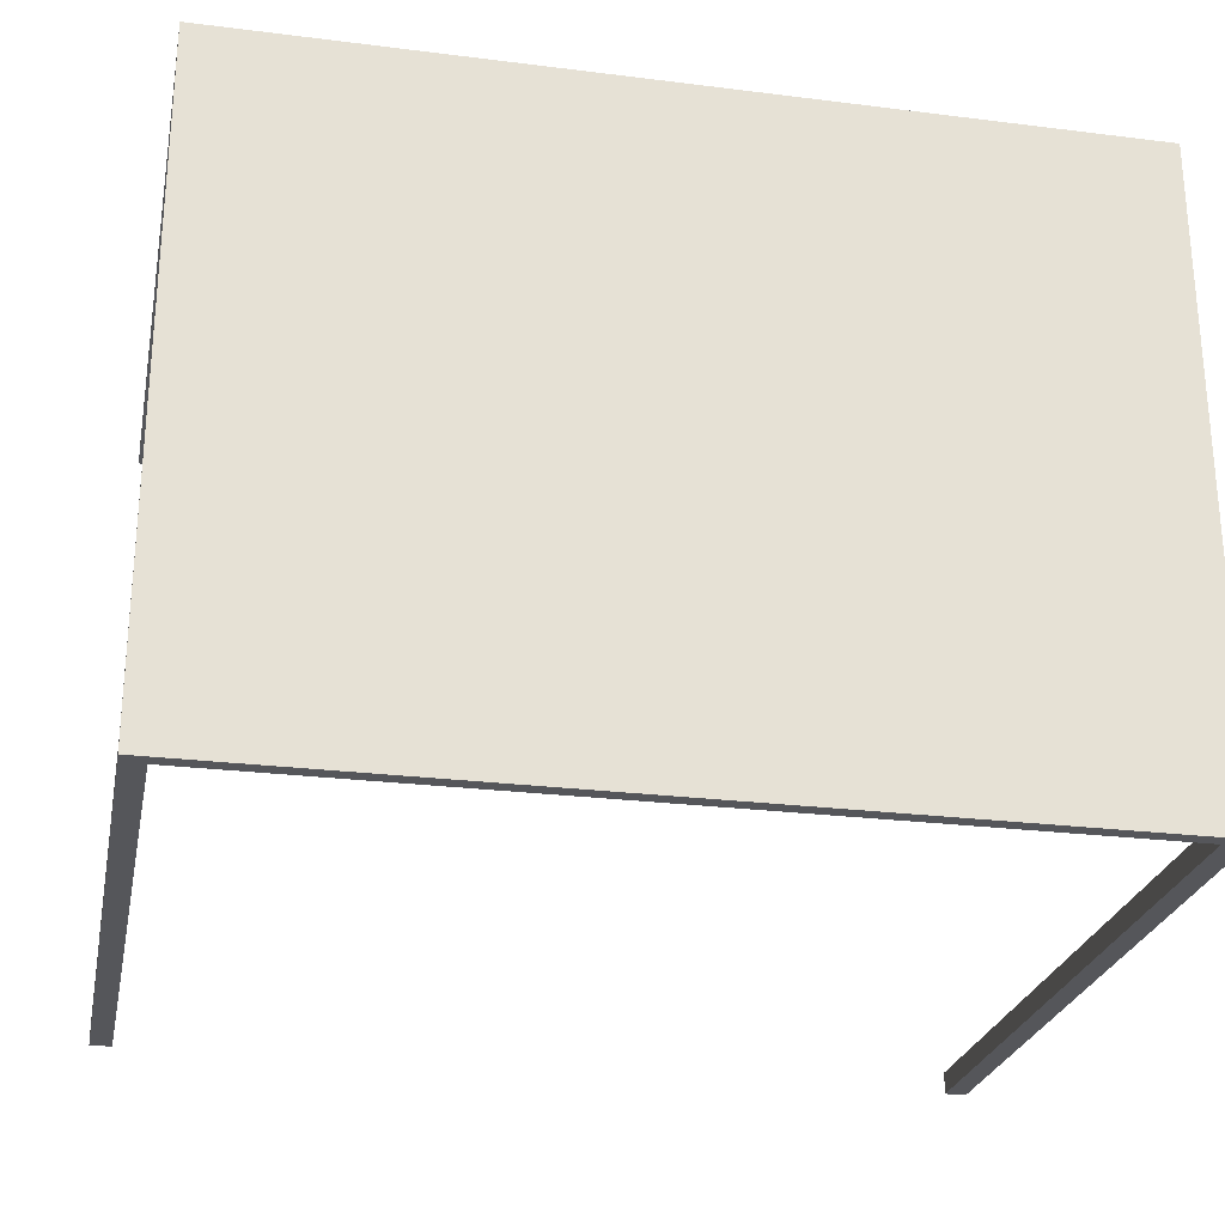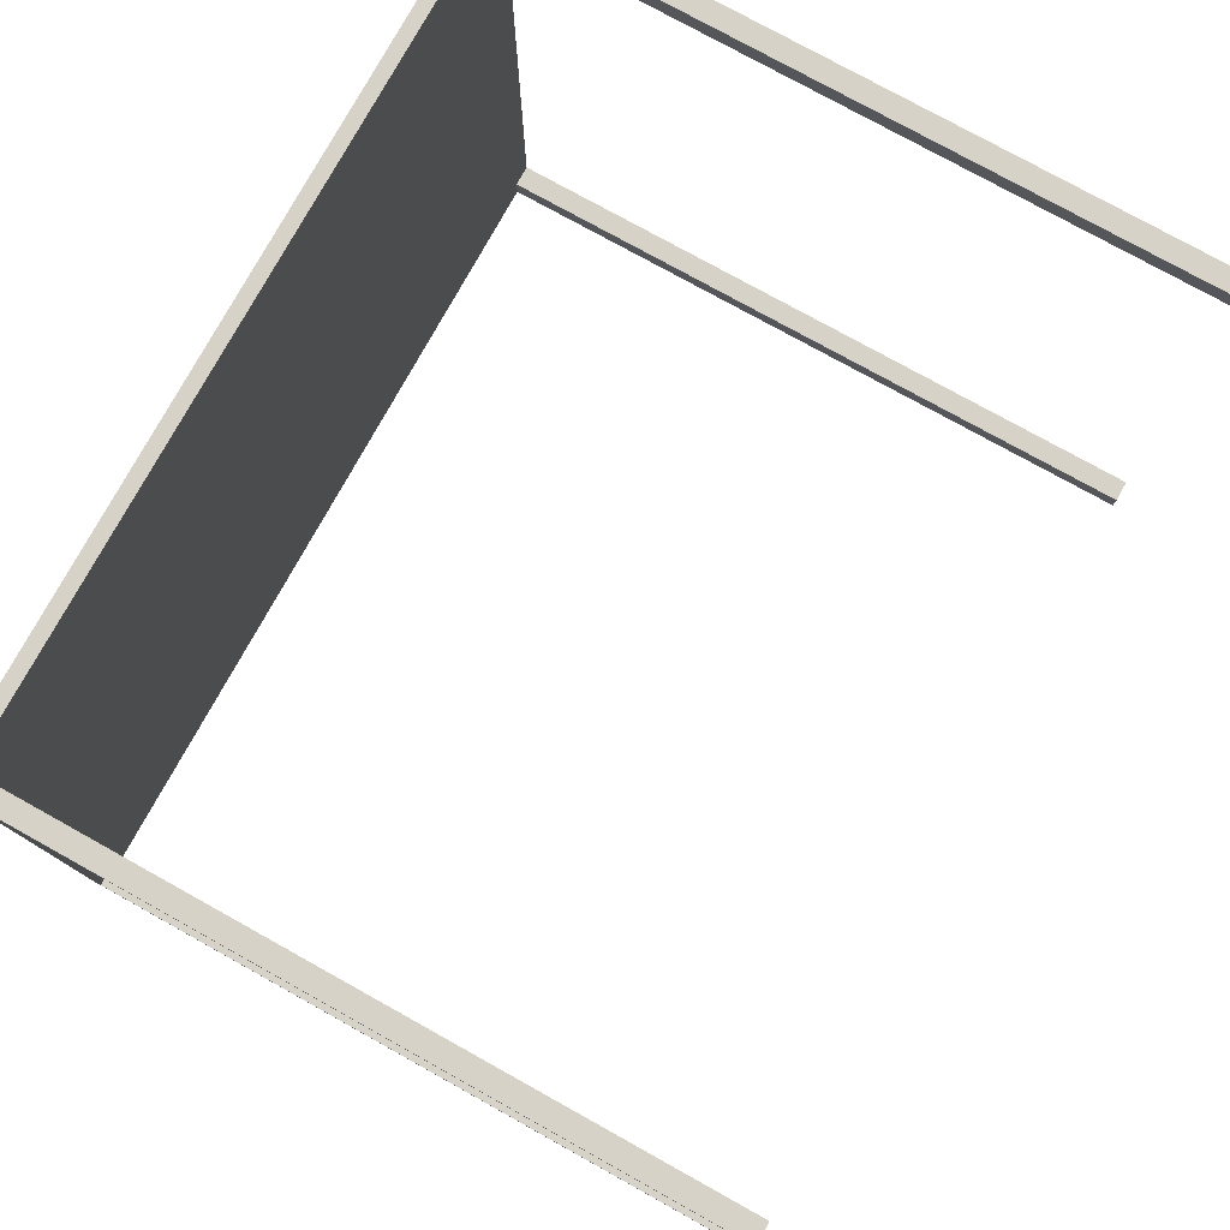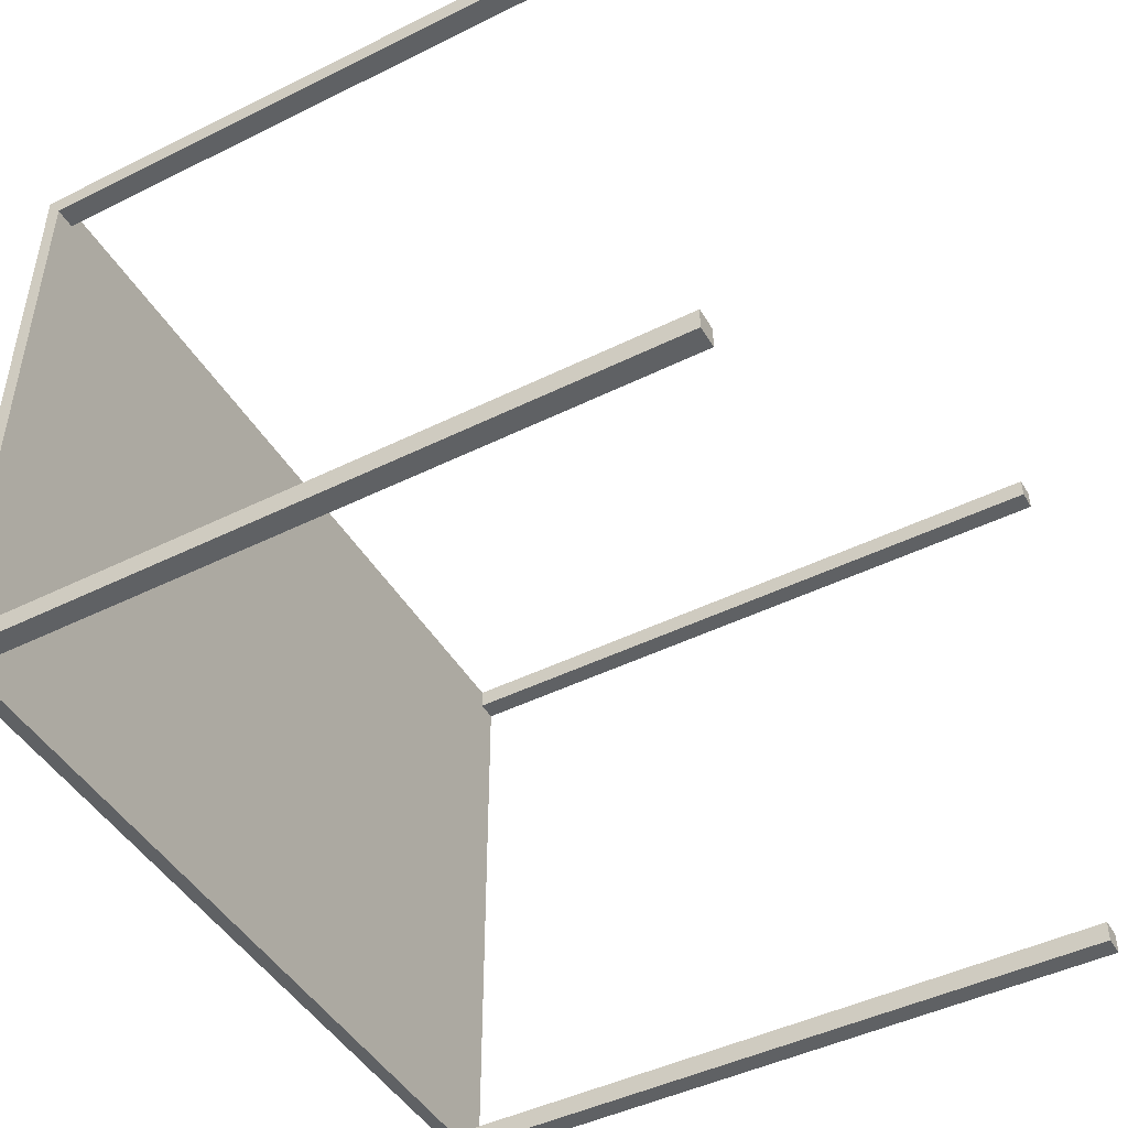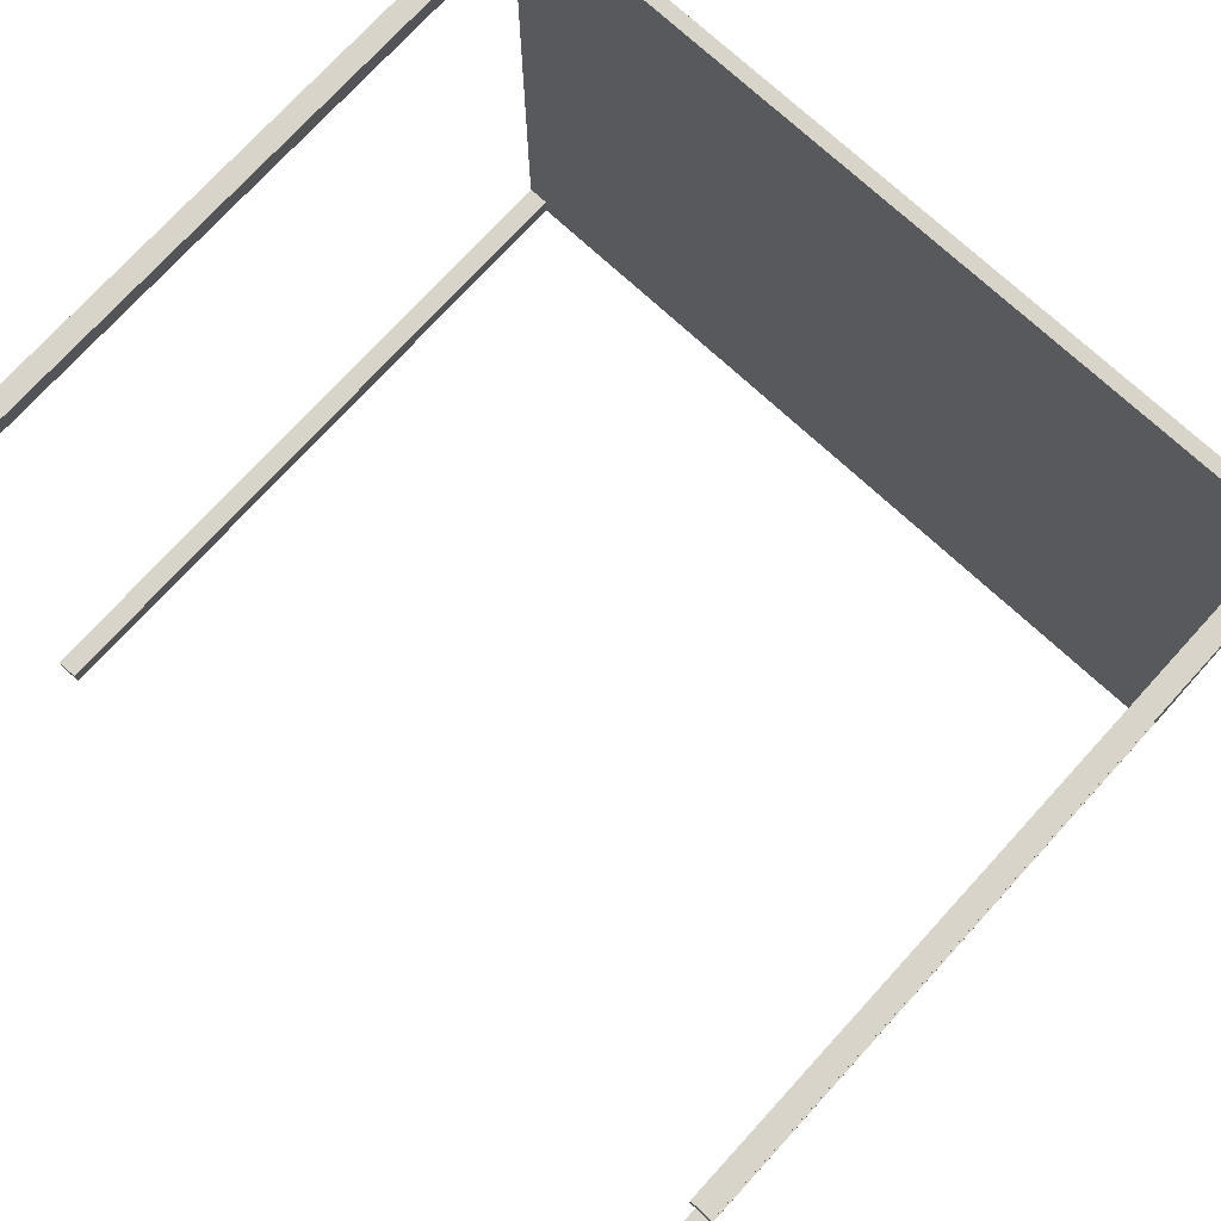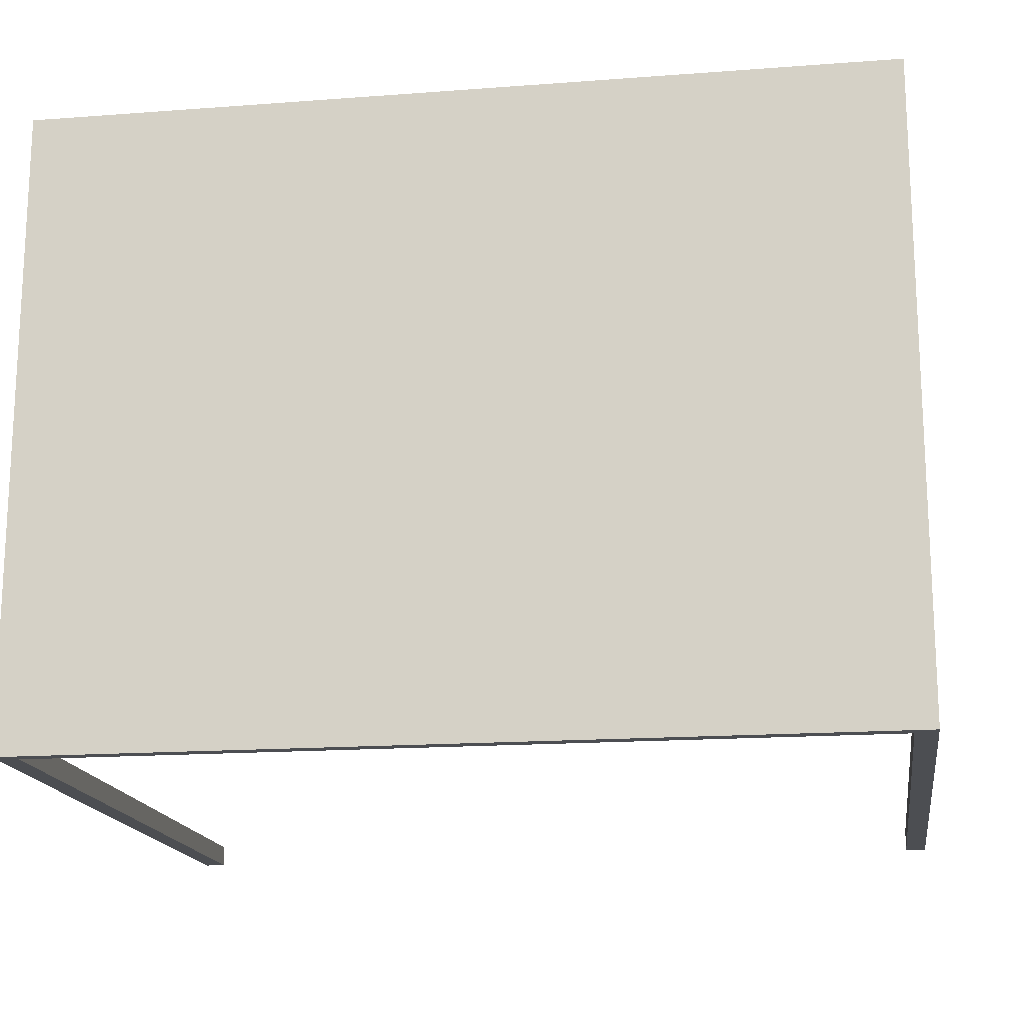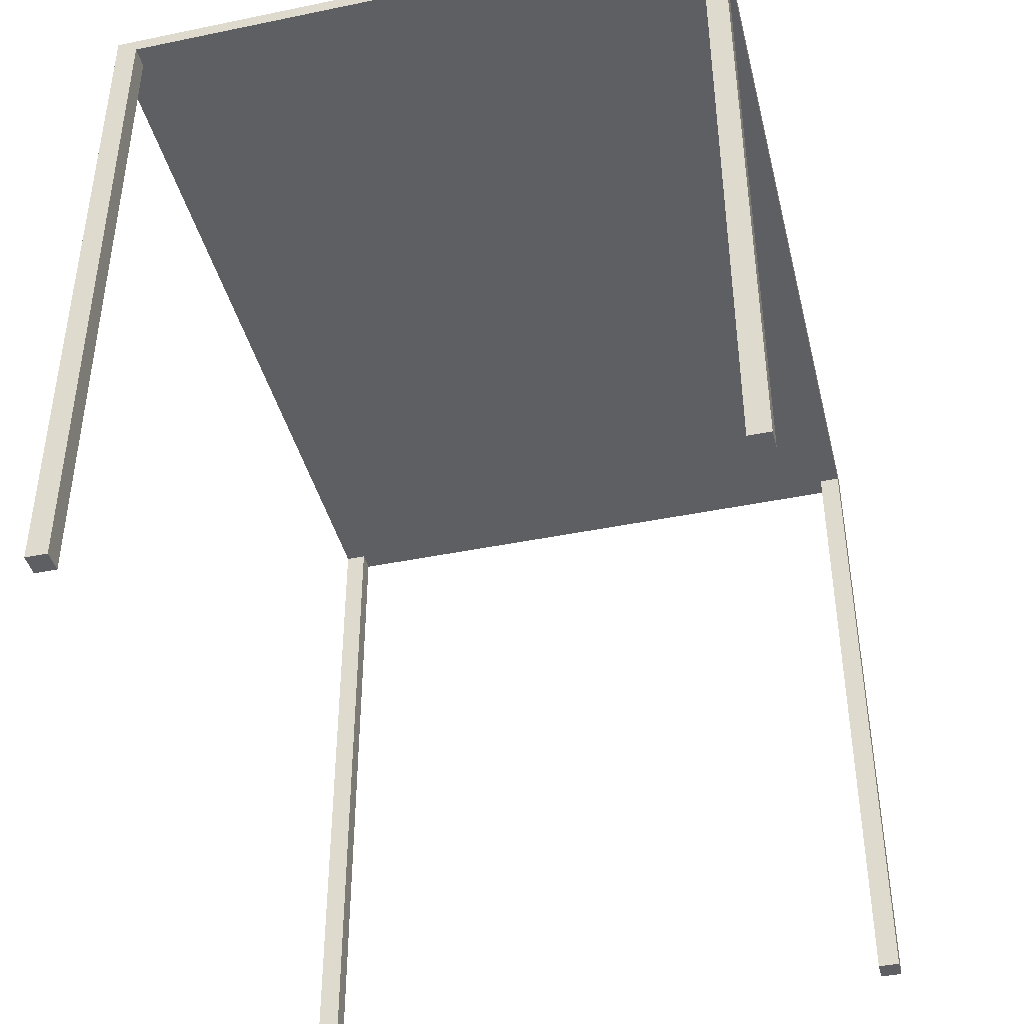
<metadata>
{"format":"obj","ext":"obj","renderer":"f3d","projection":"perspective","resolution":1024,"background":"white","views":[{"elev":-25.8,"azim":168.7,"up":"+Z"},{"elev":78.0,"azim":-61.0,"up":"+Z"},{"elev":-46.3,"azim":-60.6,"up":"+Z"},{"elev":75.0,"azim":42.5,"up":"+Z"},{"elev":-16.7,"azim":-171.3,"up":"+Z"},{"elev":-42.0,"azim":-76.1,"up":"+Y"}]}
</metadata>
<code>
v 0.3162 -0.3032 -0.2496
v 0.3328 -0.3032 -0.2496
v 0.3328 -0.3032 -0.233
v 0.3162 0.2404 -0.2496
v 0.3328 0.2404 -0.233
v 0.3162 -0.3032 -0.233
v 0.3328 0.2404 -0.2496
v -0.3328 0.2515 -0.2496
v 0.3162 0.2404 -0.233
v 0.3328 0.2515 0.2496
v -0.3162 0.2404 -0.2496
v 0.3328 0.2515 -0.2496
v 0.3328 0.2404 0.233
v -0.3328 0.2404 -0.2496
v 0.3162 0.2404 0.233
v 0.3328 0.2404 0.2496
v -0.3162 -0.3032 -0.2496
v -0.3328 0.2404 -0.233
v -0.3328 0.2515 0.2496
v 0.3162 0.2404 0.2496
v 0.3328 -0.3032 0.233
v -0.3328 -0.3032 -0.2496
v -0.3162 0.2404 -0.233
v -0.3328 -0.3032 -0.233
v -0.3328 0.2404 0.2496
v -0.3162 0.2404 0.2496
v 0.3162 -0.3032 0.2496
v 0.3328 -0.3032 0.2496
v 0.3162 -0.3032 0.233
v -0.3162 -0.3032 -0.233
v -0.3162 0.2404 0.233
v -0.3328 0.2404 0.233
v -0.3328 -0.3032 0.2496
v -0.3162 -0.3032 0.233
v -0.3162 -0.3032 0.2496
v -0.3328 -0.3032 0.233
g mesh1_mesh1-geometry
f 1 2 3
f 3 2 1
f 1 2 4
f 3 5 2
f 3 4 1
f 1 4 3
f 1 3 6
f 6 3 1
f 7 4 2
f 1 4 6
f 7 2 5
f 4 3 5
f 5 3 4
f 3 6 5
f 7 8 4
f 4 5 7
f 7 5 4
f 9 6 4
f 5 10 7
f 9 5 4
f 4 5 9
f 9 5 6
f 4 8 11
f 12 8 7
f 11 9 4
f 12 7 10
f 13 10 5
f 9 13 5
f 14 11 8
f 12 10 8
f 9 11 15
f 16 10 13
f 13 9 15
f 11 14 17
f 18 11 14
f 14 11 18
f 14 8 18
f 19 8 10
f 15 11 20
f 16 20 10
f 13 21 16
f 15 16 13
f 13 16 15
f 13 15 21
f 22 17 14
f 11 17 23
f 11 24 17
f 17 24 11
f 24 11 18
f 18 11 24
f 18 23 11
f 11 23 18
f 18 24 14
f 19 18 8
f 19 10 25
f 20 11 26
f 20 27 15
f 16 15 20
f 20 15 16
f 26 10 20
f 20 16 27
f 28 16 21
f 29 21 15
f 22 17 24
f 24 17 22
f 22 14 24
f 30 23 17
f 26 11 23
f 24 17 30
f 30 17 24
f 18 23 24
f 18 31 23
f 32 18 19
f 25 10 26
f 25 32 19
f 29 15 27
f 28 27 16
f 27 21 28
f 28 21 27
f 21 27 29
f 29 27 21
f 30 24 23
f 26 23 31
f 31 18 32
f 25 26 33
f 25 26 32
f 32 26 25
f 25 33 32
f 31 34 26
f 32 26 31
f 31 26 32
f 31 32 34
f 35 33 26
f 26 36 32
f 32 36 26
f 36 32 33
f 35 26 34
f 36 34 32
f 36 35 33
f 33 35 36
f 36 26 35
f 35 26 36
f 36 34 35
f 35 34 36
g mesh1_mesh1-geometry
f 4 2 1
f 2 5 3
f 2 4 7
f 6 4 1
f 5 2 7
f 5 6 3
f 4 6 9
f 6 5 9
f 17 14 11
f 16 21 13
f 21 15 13
f 14 17 22
f 23 17 11
f 14 24 18
f 15 27 20
f 27 16 20
f 21 16 28
f 15 21 29
f 24 14 22
f 17 23 30
f 24 23 18
f 27 15 29
f 16 27 28
f 23 24 30
f 33 26 25
f 32 33 25
f 26 34 31
f 34 32 31
f 26 33 35
f 33 32 36
f 34 26 35
f 32 34 36
g mesh1_mesh1-geometry
f 4 8 7
f 7 10 5
f 11 8 4
f 7 8 12
f 4 9 11
f 10 7 12
f 5 10 13
f 5 13 9
f 8 11 14
f 8 10 12
f 15 11 9
f 13 10 16
f 15 9 13
f 18 8 14
f 10 8 19
f 20 11 15
f 10 20 16
f 8 18 19
f 25 10 19
f 26 11 20
f 20 10 26
f 23 11 26
f 23 31 18
f 19 18 32
f 26 10 25
f 19 32 25
f 31 23 26
f 32 18 31
g mesh2_mesh2-geometry
l 2 1
l 3 2
l 3 1
l 3 6
g mesh3_mesh3-geometry
l 21 29
g mesh4_mesh4-geometry
l 30 24
l 24 17
g mesh5_mesh5-geometry
l 34 36
l 36 35
g mesh6_mesh6-geometry
l 4 5
g mesh7_mesh7-geometry
l 26 32
g mesh8_mesh8-geometry
l 11 18

</code>
